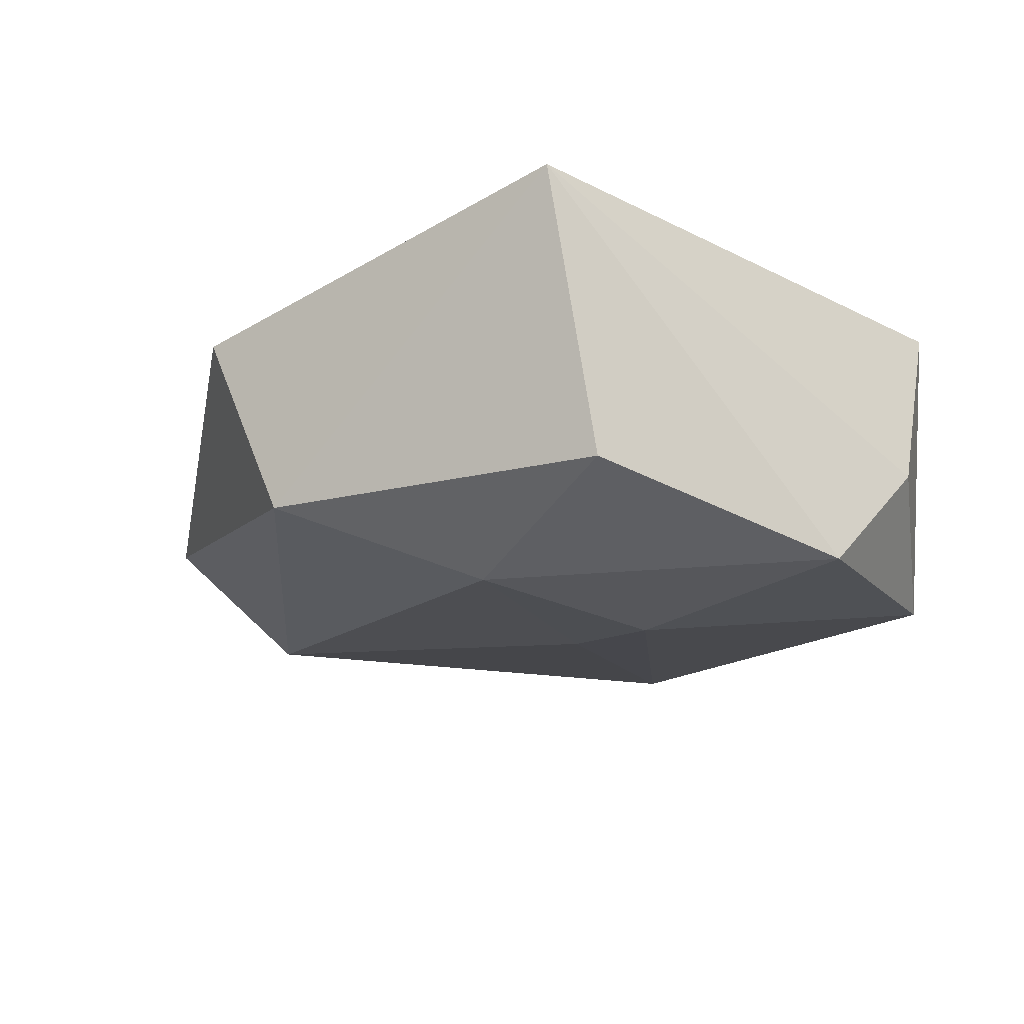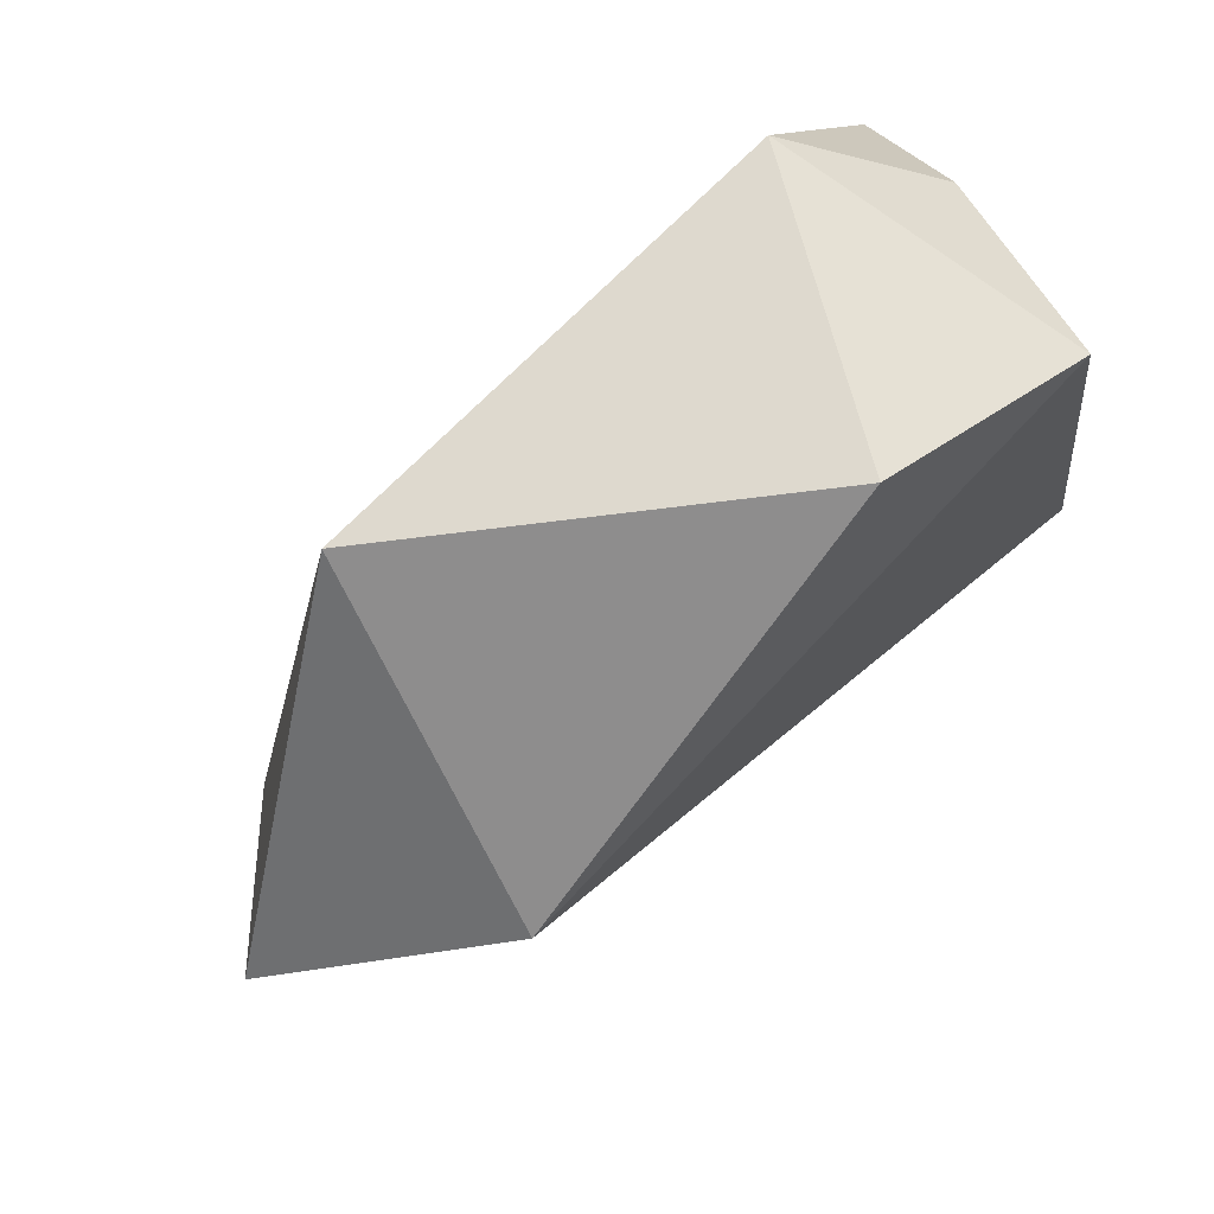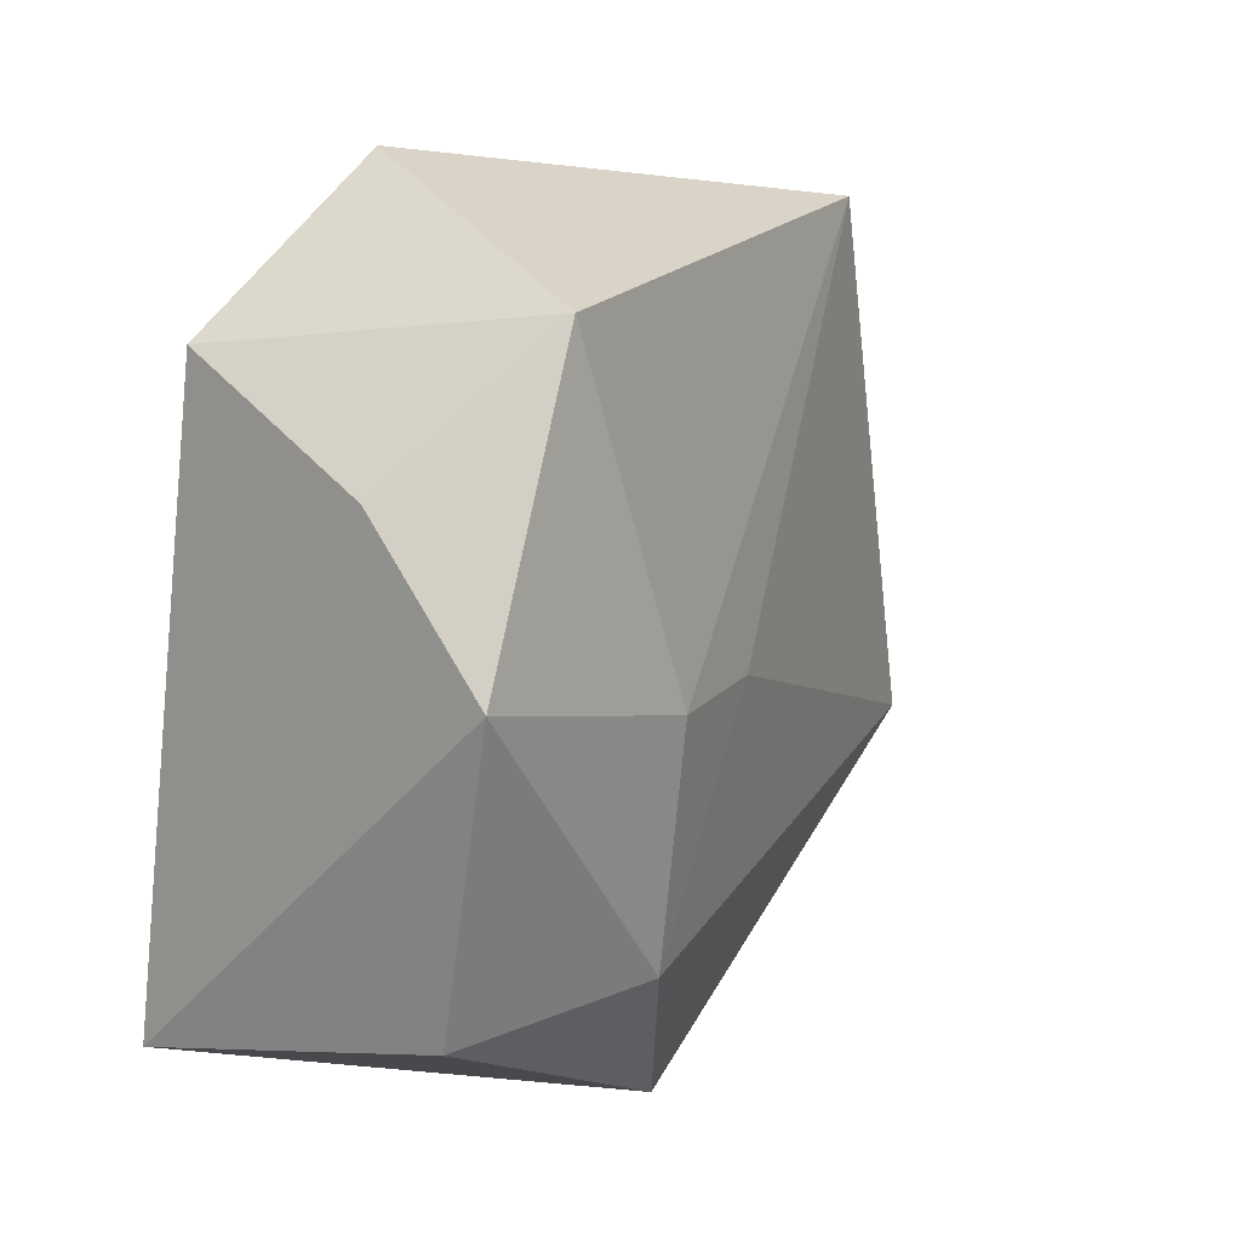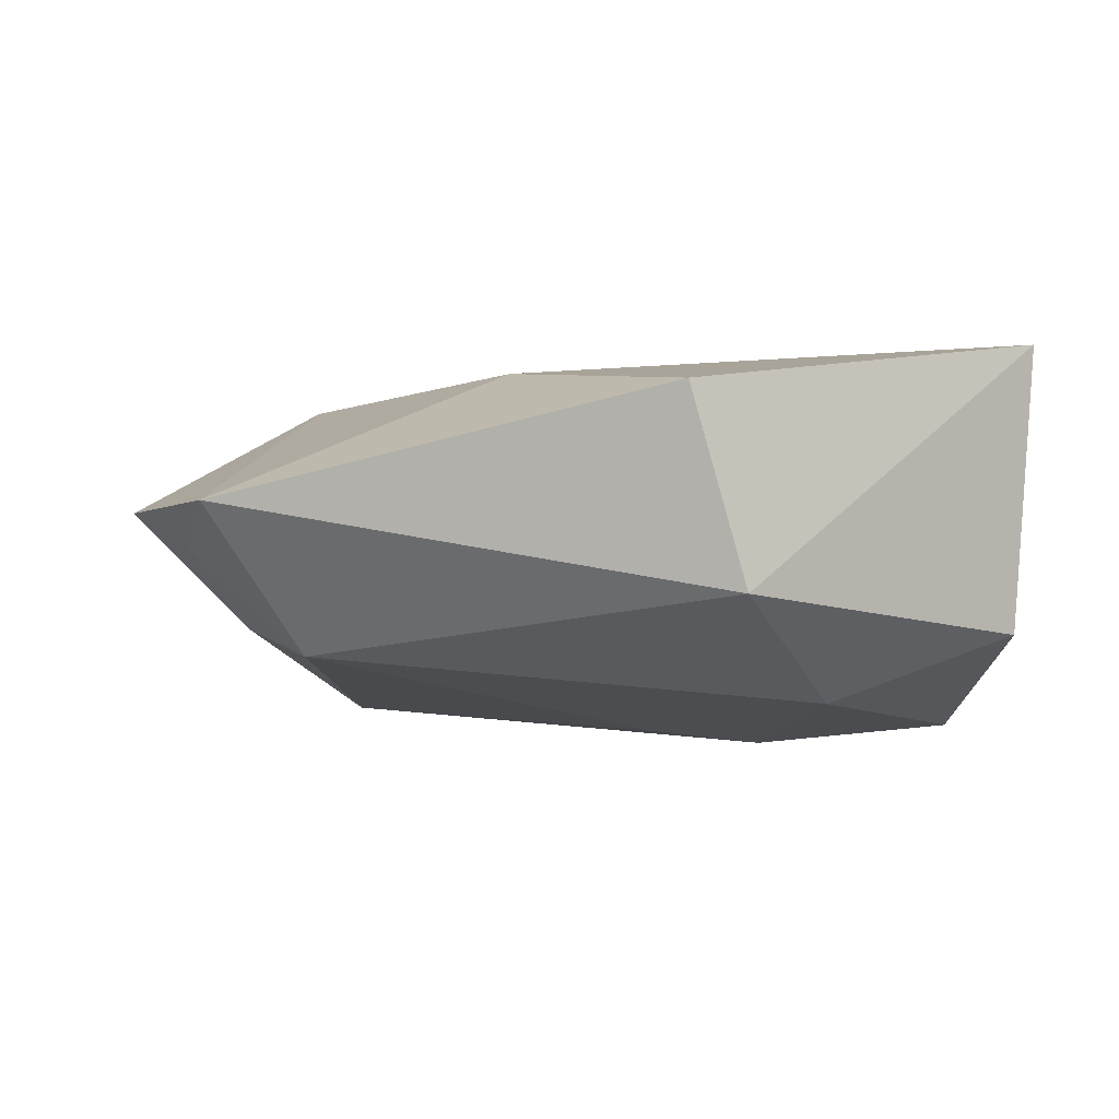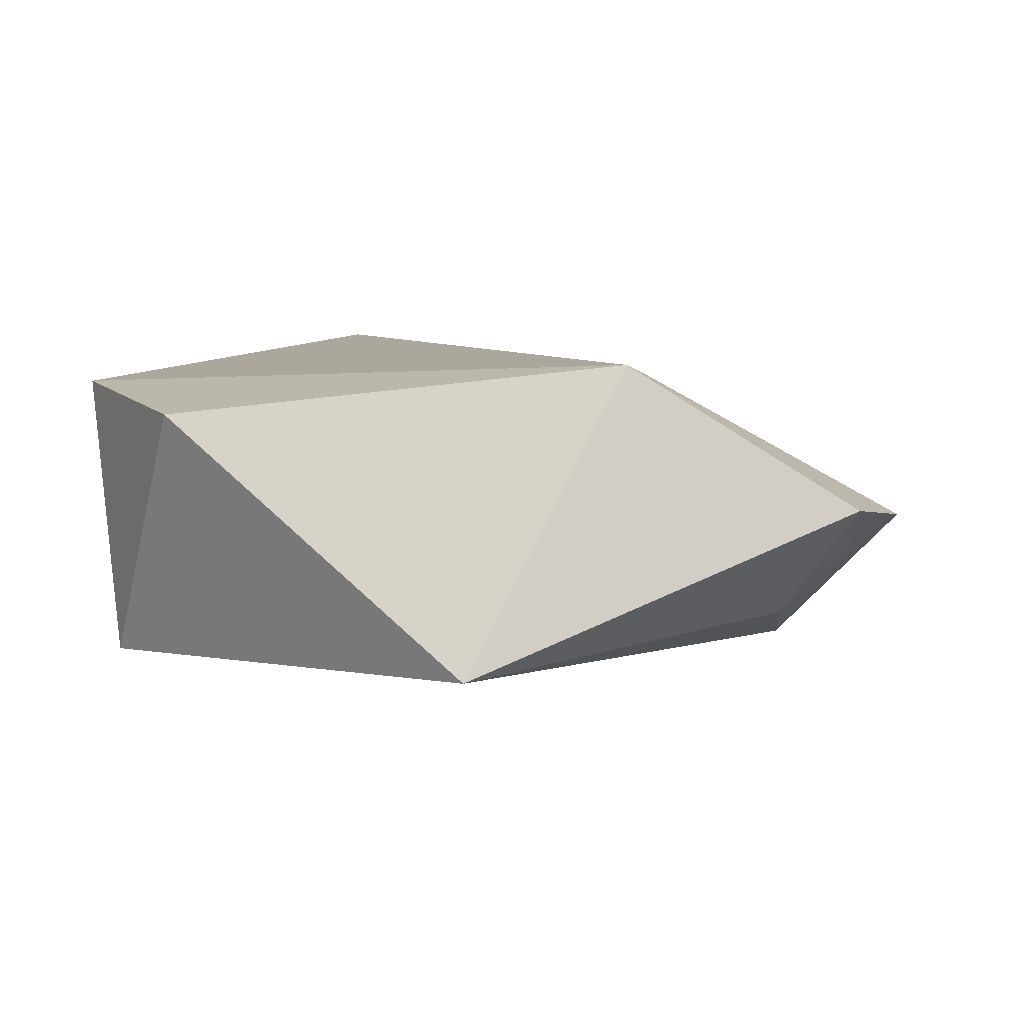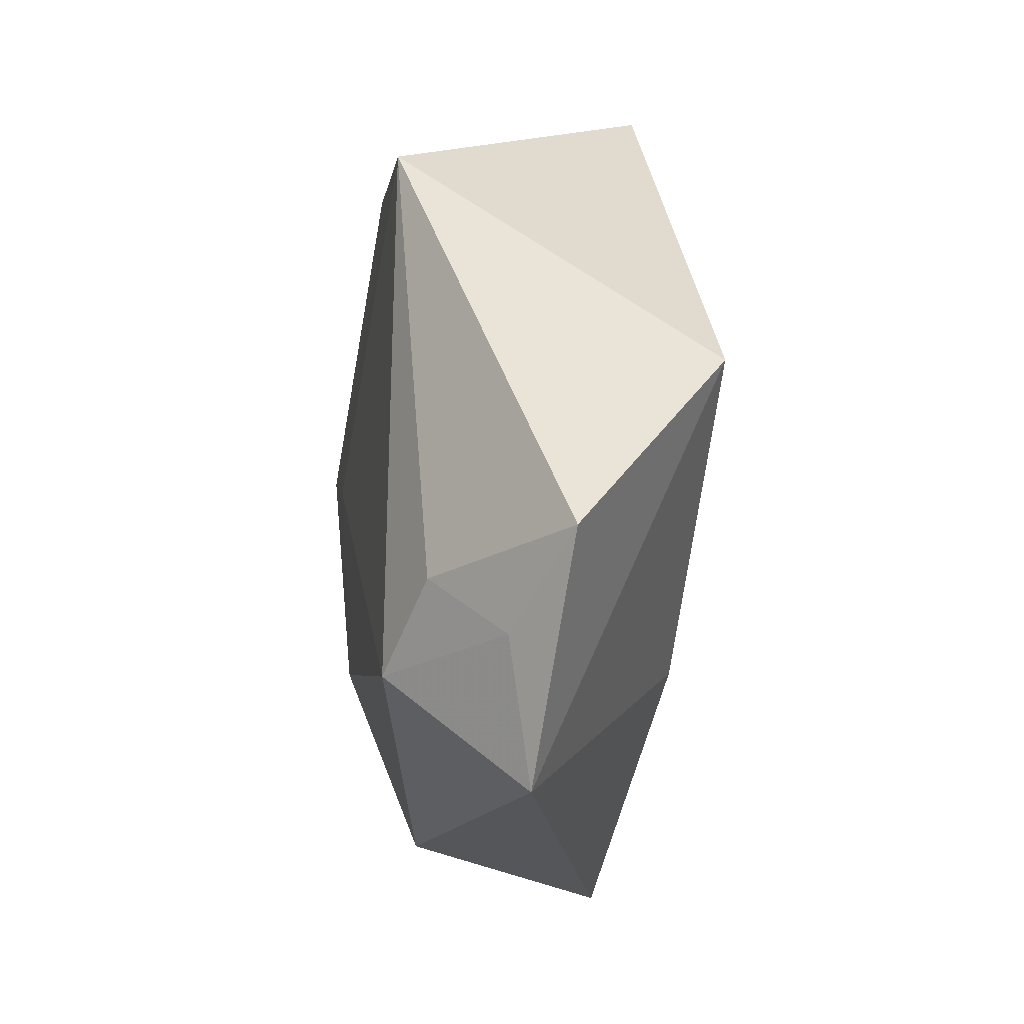
<metadata>
{"format":"obj","ext":"obj","renderer":"f3d","projection":"perspective","resolution":1024,"background":"white","views":[{"elev":-18.8,"azim":55.5,"up":"+Z"},{"elev":76.8,"azim":-42.0,"up":"+Y"},{"elev":18.9,"azim":120.8,"up":"+Y"},{"elev":-11.1,"azim":-8.6,"up":"+Z"},{"elev":7.9,"azim":-145.1,"up":"+Z"},{"elev":2.7,"azim":-92.4,"up":"+Y"}]}
</metadata>
<code>
v 0.007946 0.04443 0.01421
v 0.03989 -0.0297 0.0189
v -0.03543 0.01561 0.01989
v -0.03781 -0.01647 -0.01521
v -0.05035 -0.01099 -0.002919
v 0.004783 -0.04186 -0.01177
v -0.01626 -0.0188 0.01628
v 0.03807 0.02257 -0.004872
v 0.0158 0.001072 -0.02149
v -0.02819 0.03688 -0.01356
v -0.05687 -7.746e-05 0.003309
v -0.002105 -0.04684 0.00872
v 0.003168 0.000511 -0.02037
v 0.04081 0.008441 -0.01802
v 0.01769 -0.02271 -0.01999
v -0.04361 -0.006098 -0.01065
v 0.02413 0.03626 -0.01588
v 0.03259 0.03156 0.01614
v -0.04934 -0.02648 -0.0006724
v 0.0389 -0.02279 -0.01202
f 17 18 8
f 18 2 8
f 6 2 12
f 4 15 6
f 12 19 6
f 6 19 4
f 5 19 11
f 4 19 5
f 11 10 16
f 16 10 4
f 16 5 11
f 4 5 16
f 9 10 17
f 14 8 2
f 17 8 14
f 14 9 17
f 15 9 14
f 3 2 18
f 3 10 11
f 11 19 3
f 2 6 20
f 20 6 15
f 20 14 2
f 15 14 20
f 4 10 13
f 10 9 13
f 13 15 4
f 13 9 15
f 1 3 18
f 10 3 1
f 1 18 17
f 17 10 1
f 12 2 7
f 2 3 7
f 7 19 12
f 7 3 19

</code>
